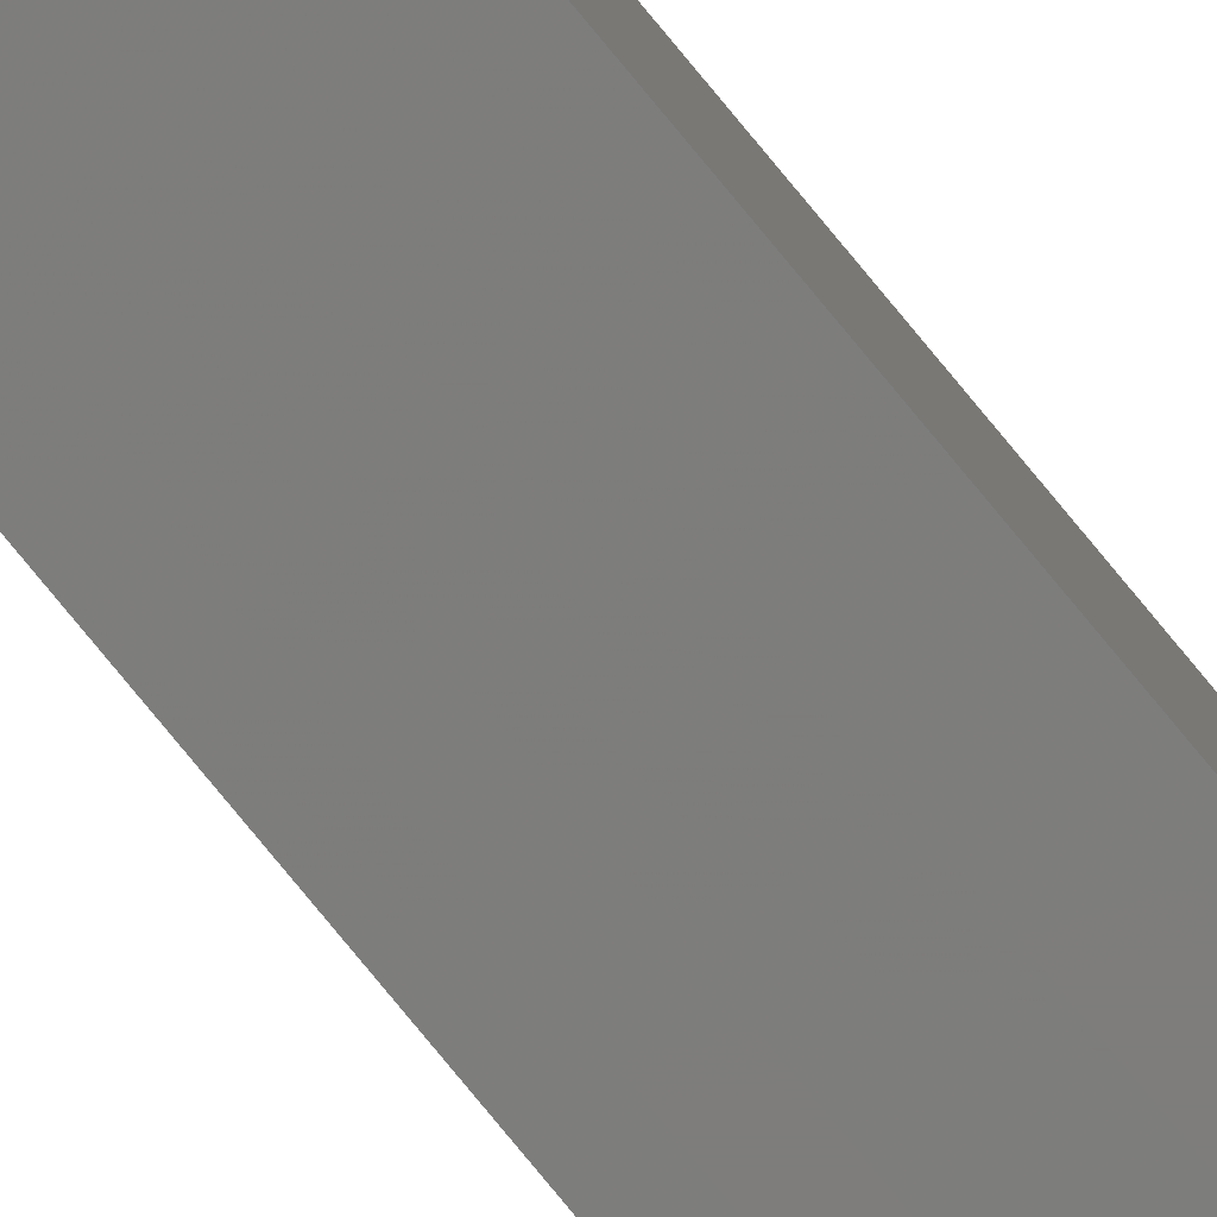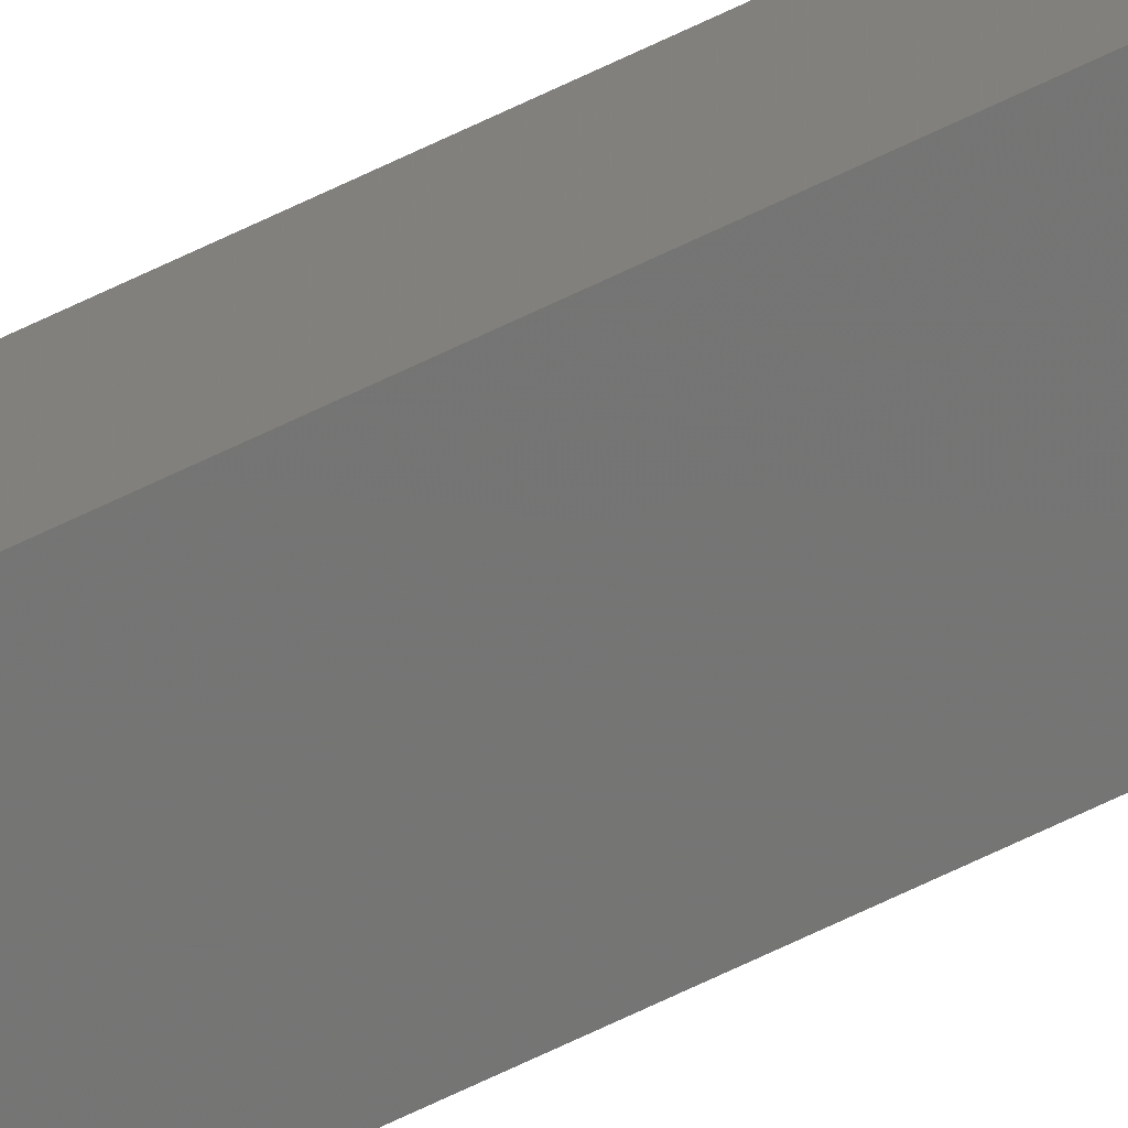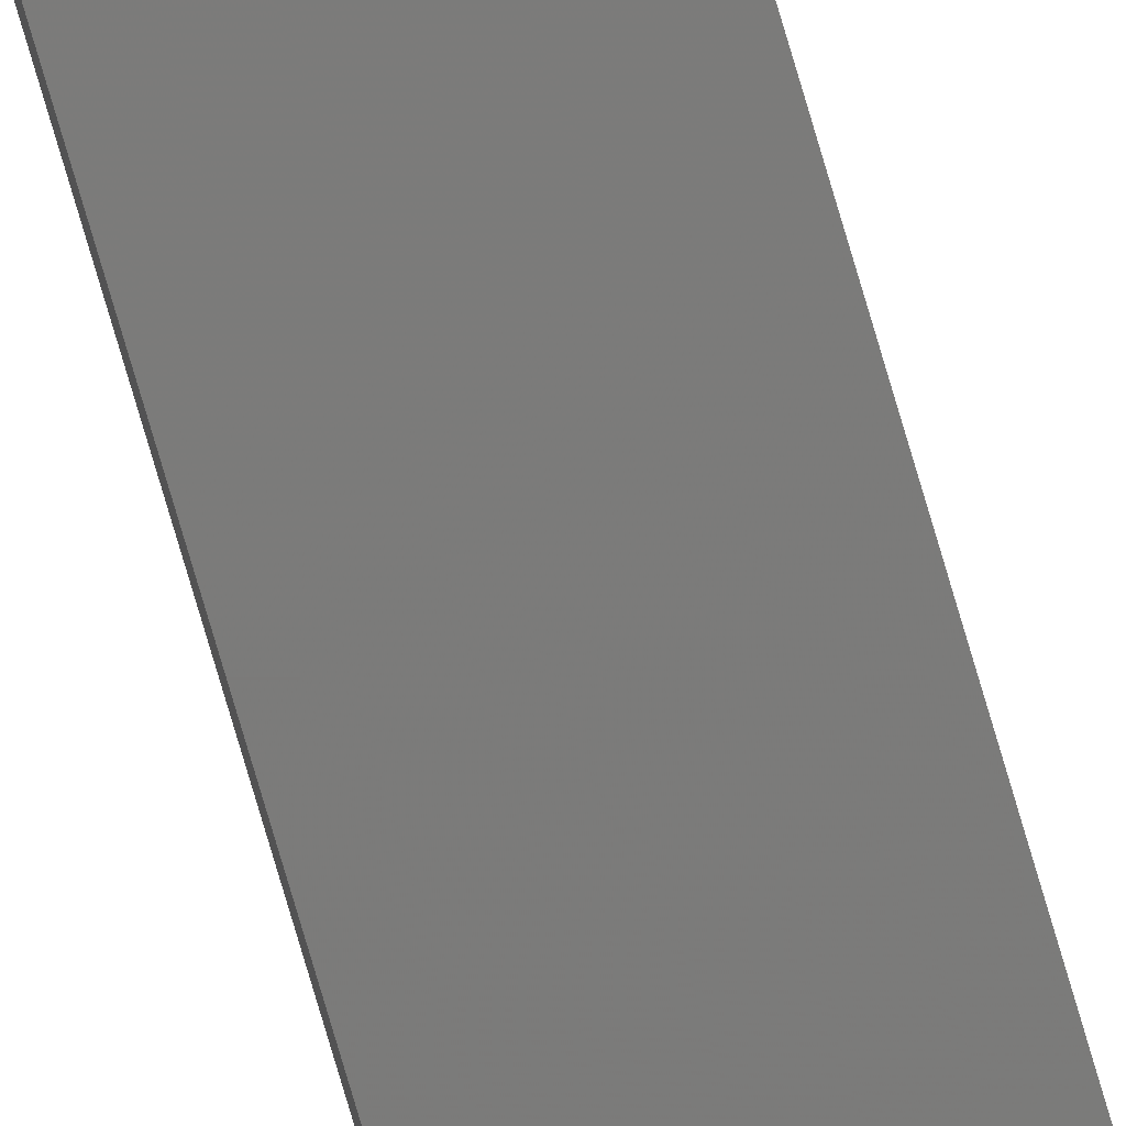
<metadata>
{"format":"stl","ext":"stl","renderer":"f3d","projection":"perspective","resolution":1024,"background":"white","views":[{"elev":-72.8,"azim":38.7,"up":"+Y"},{"elev":-62.2,"azim":116.9,"up":"+Y"},{"elev":-72.3,"azim":16.0,"up":"+Y"}]}
</metadata>
<code>
# stl→obj: 16 verts, 28 faces
v 9.778 -3.861 421.5
v 9.758 -3.863 421.5
v 9.758 -3.863 417.9
v 9.778 -3.861 417.9
v 9.798 -3.859 421.5
v 9.798 -3.859 417.9
v 9.818 -3.857 417.9
v 9.818 -3.857 421.5
v 9.812 -3.807 417.9
v 9.812 -3.807 421.5
v 9.753 -3.814 417.9
v 9.773 -3.812 421.5
v 9.773 -3.812 417.9
v 9.753 -3.814 421.5
v 9.793 -3.809 421.5
v 9.793 -3.809 417.9
f 1 2 3
f 1 3 4
f 5 4 6
f 5 6 7
f 5 1 4
f 8 5 7
f 8 9 10
f 7 9 8
f 11 12 13
f 14 12 11
f 13 15 16
f 16 15 9
f 12 15 13
f 15 10 9
f 14 11 2
f 11 3 2
f 7 16 9
f 6 16 7
f 4 13 16
f 4 16 6
f 3 11 13
f 3 13 4
f 15 8 10
f 12 5 15
f 15 5 8
f 14 1 12
f 12 1 5
f 14 2 1

</code>
